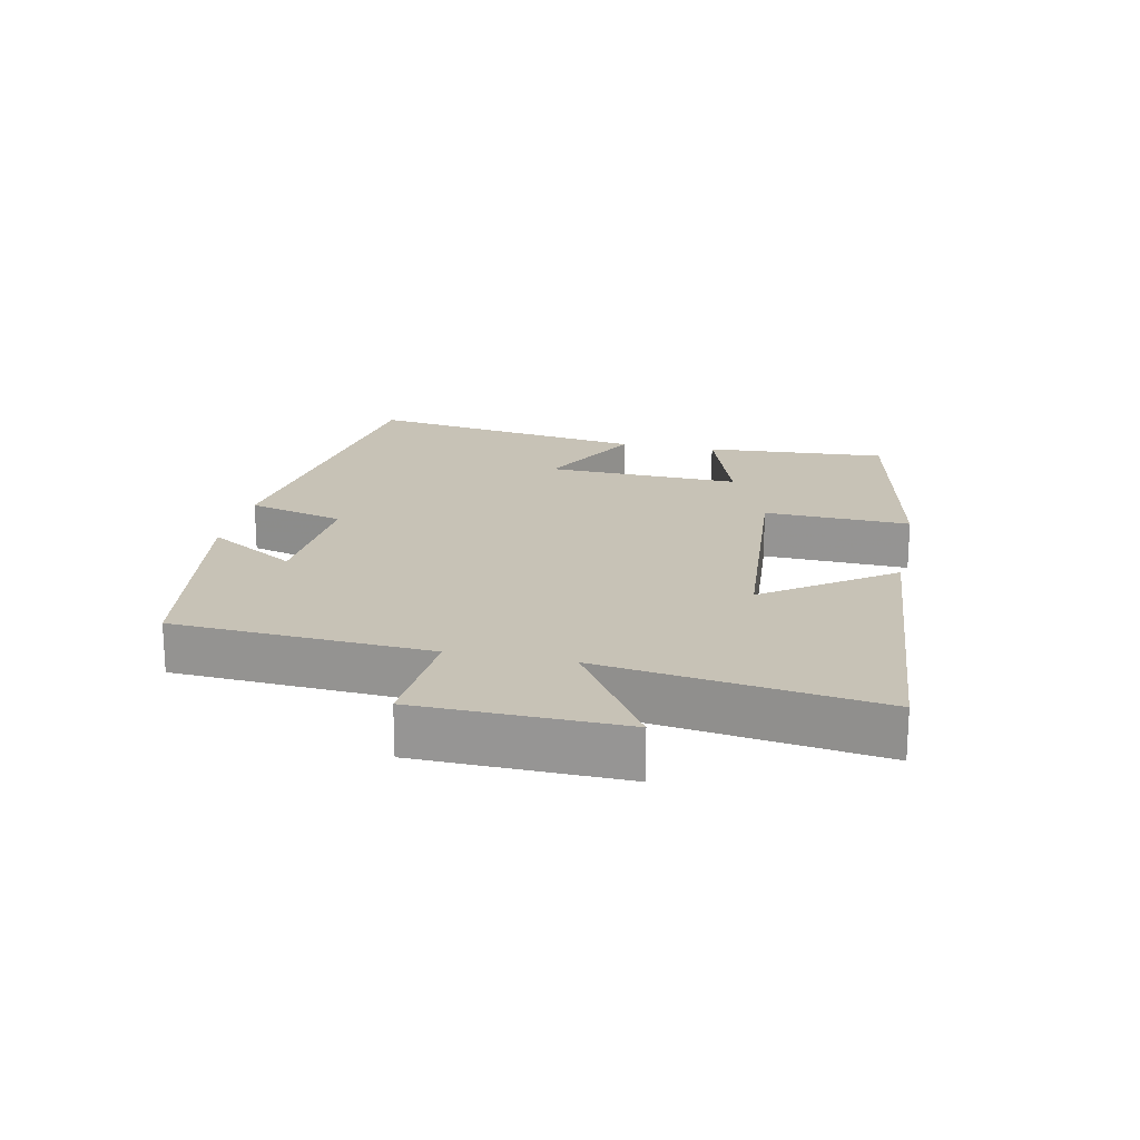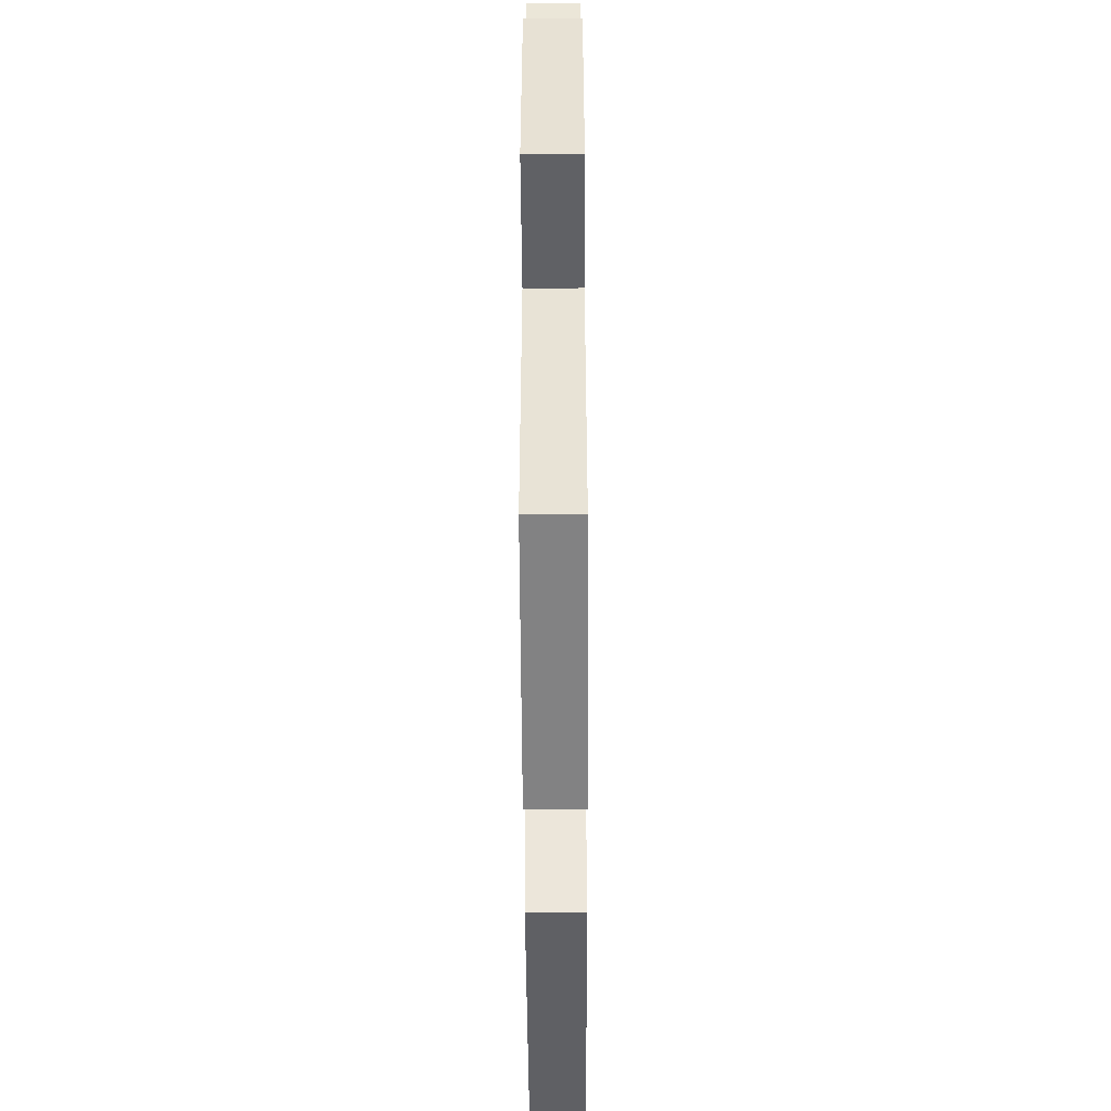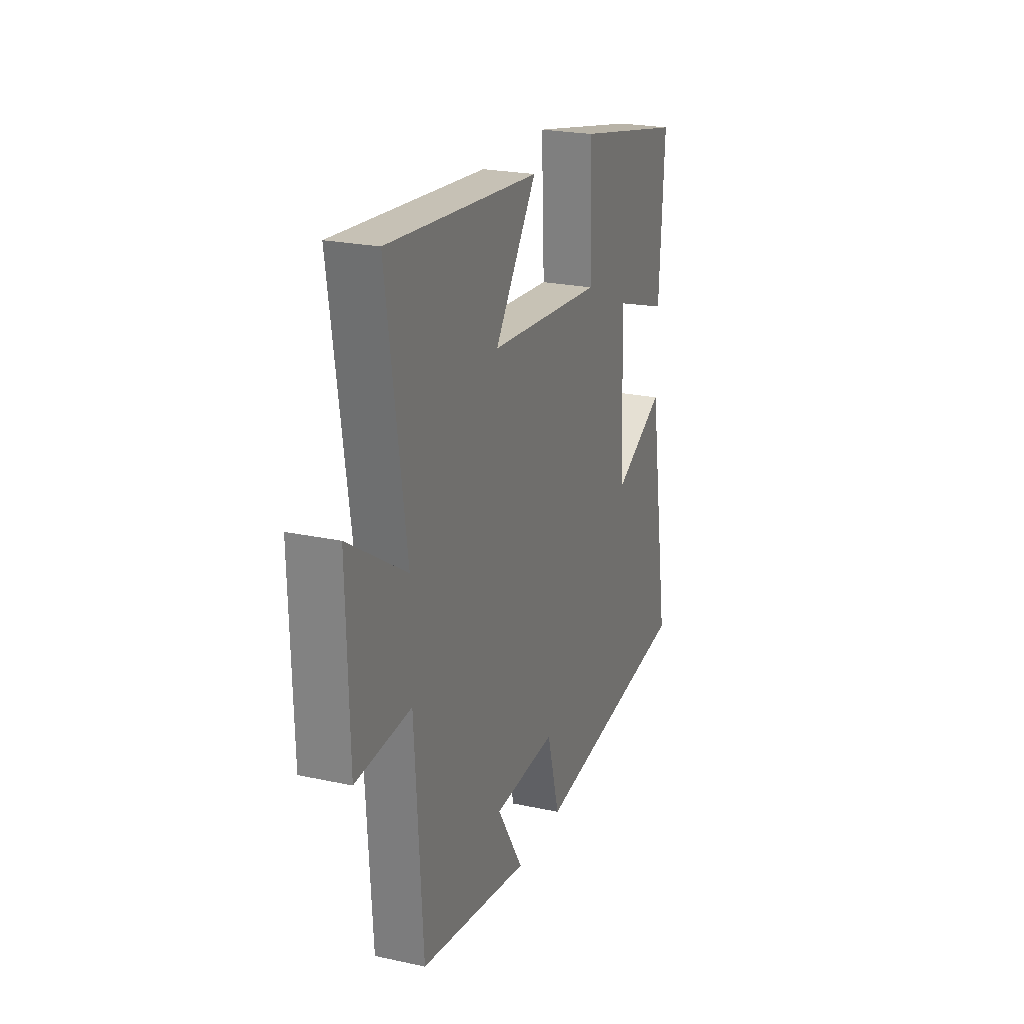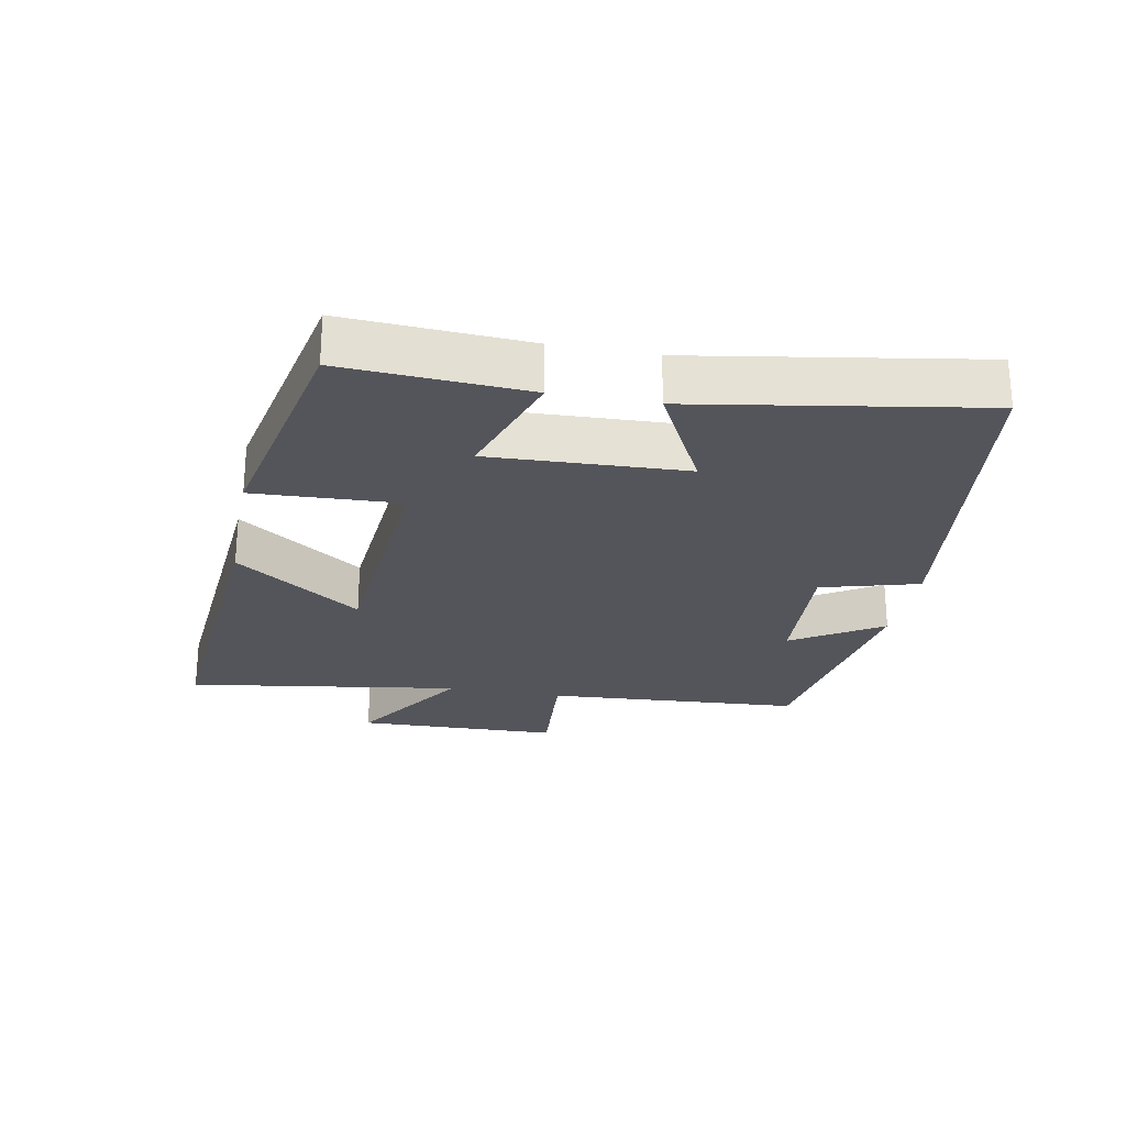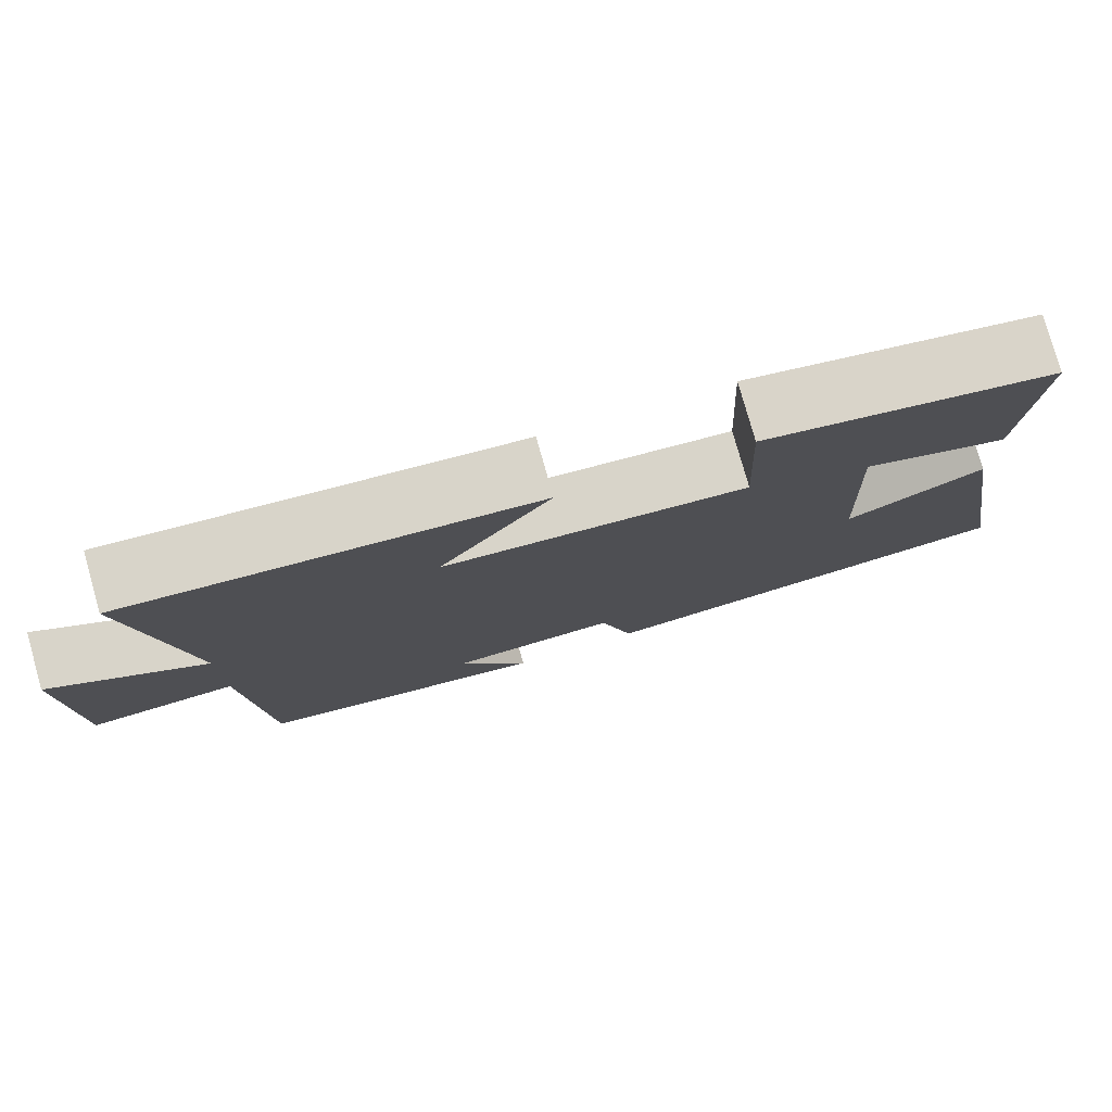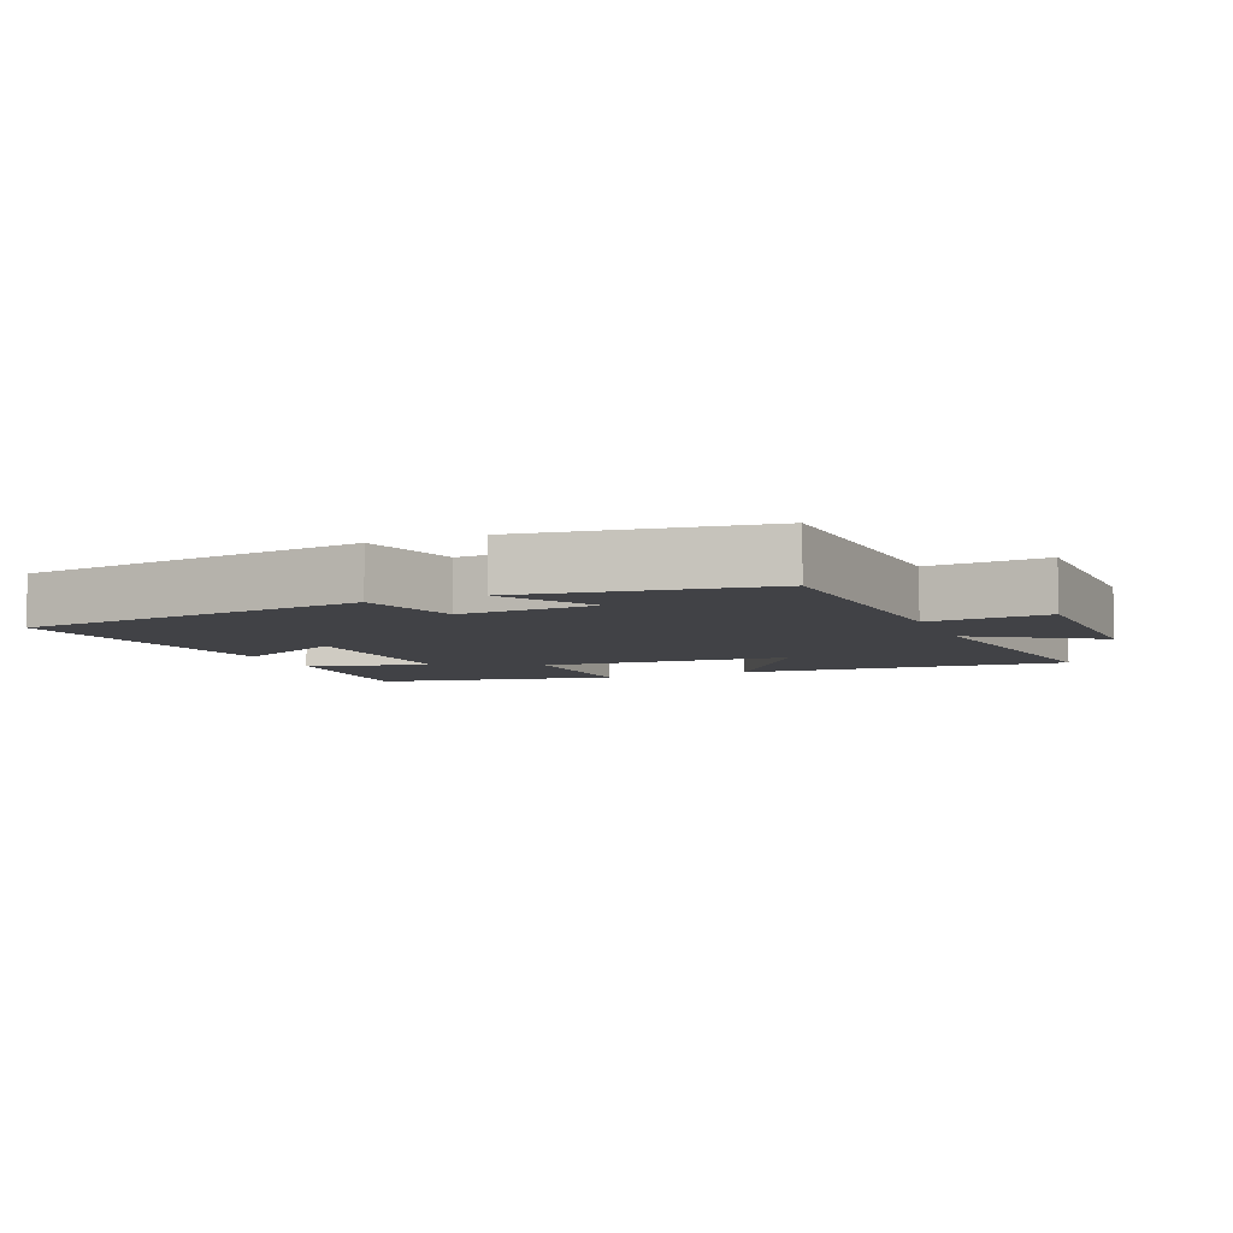
<metadata>
{"format":"obj","ext":"obj","renderer":"f3d","projection":"perspective","resolution":1024,"background":"white","views":[{"elev":19.2,"azim":-78.2,"up":"+Y"},{"elev":-51.8,"azim":-89.7,"up":"+Z"},{"elev":23.1,"azim":-69.7,"up":"+Z"},{"elev":-25.0,"azim":79.3,"up":"+Y"},{"elev":78.1,"azim":-15.8,"up":"+Z"},{"elev":-6.7,"azim":-157.2,"up":"+Y"}]}
</metadata>
<code>
v 0.571 0.07 -0.433
v 0.043 0.07 -0.5
v 0.002 0.07 -0.352
v -0.202 0.07 -0.364
v -0.117 0.07 -0.5
v -0.475 0.07 -0.443
v -0.5 0.07 -0.054
v -0.678 0.07 -0.067
v -0.686 0.07 0.243
v -0.5 0.07 0.124
v -0.562 0.07 0.541
v -0.07 0.07 0.5
v -0.206 0.07 0.309
v 0.166 0.07 0.279
v 0.156 0.07 0.5
v 0.517 0.07 0.427
v 0.5 0.07 0.149
v 0.319 0.07 0.209
v 0.331 0.07 -0.087
v 0.5 0.07 -0.001
v 0.571 0 -0.433
v 0.043 0 -0.5
v 0.002 0 -0.352
v -0.202 0 -0.364
v -0.117 0 -0.5
v -0.475 0 -0.443
v -0.5 0 -0.054
v -0.678 0 -0.067
v -0.686 0 0.243
v -0.5 0 0.124
v -0.562 0 0.541
v -0.07 0 0.5
v -0.206 0 0.309
v 0.166 0 0.279
v 0.156 0 0.5
v 0.517 0 0.427
v 0.5 0 0.149
v 0.319 0 0.209
v 0.331 0 -0.087
v 0.5 0 -0.001
f 19 20 1 2
f 18 19 2 3
f 15 16 17 18
f 14 15 18
f 13 14 18 3
f 10 11 12 13
f 10 13 3 4
f 7 8 9 10
f 7 10 4
f 4 5 6 7
f 22 21 40 39
f 23 22 39 38
f 38 37 36 35
f 38 35 34
f 23 38 34 33
f 33 32 31 30
f 24 23 33 30
f 30 29 28 27
f 24 30 27
f 27 26 25 24
f 1 21 22 2
f 2 22 23 3
f 3 23 24 4
f 4 24 25 5
f 5 25 26 6
f 6 26 27 7
f 7 27 28 8
f 8 28 29 9
f 9 29 30 10
f 10 30 31 11
f 11 31 32 12
f 12 32 33 13
f 13 33 34 14
f 14 34 35 15
f 15 35 36 16
f 16 36 37 17
f 17 37 38 18
f 18 38 39 19
f 19 39 40 20
f 20 40 21 1

</code>
